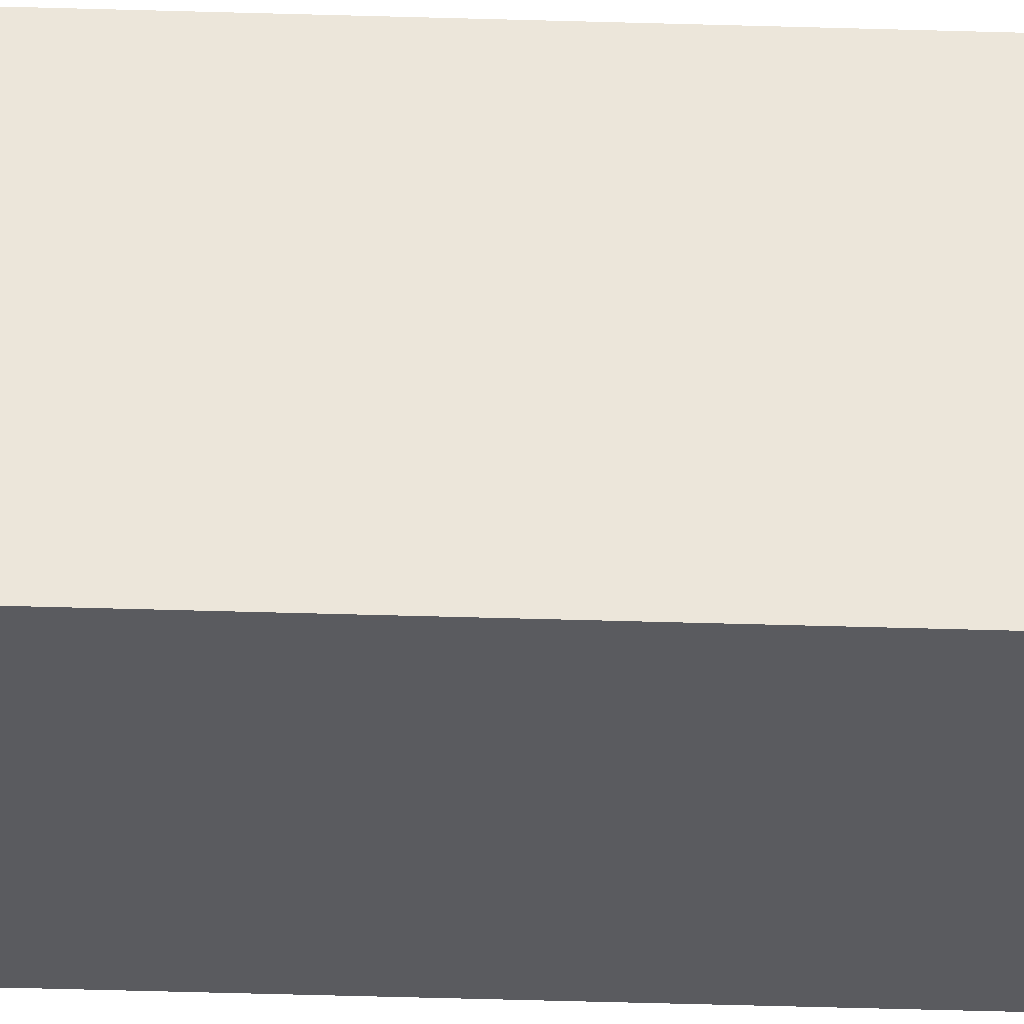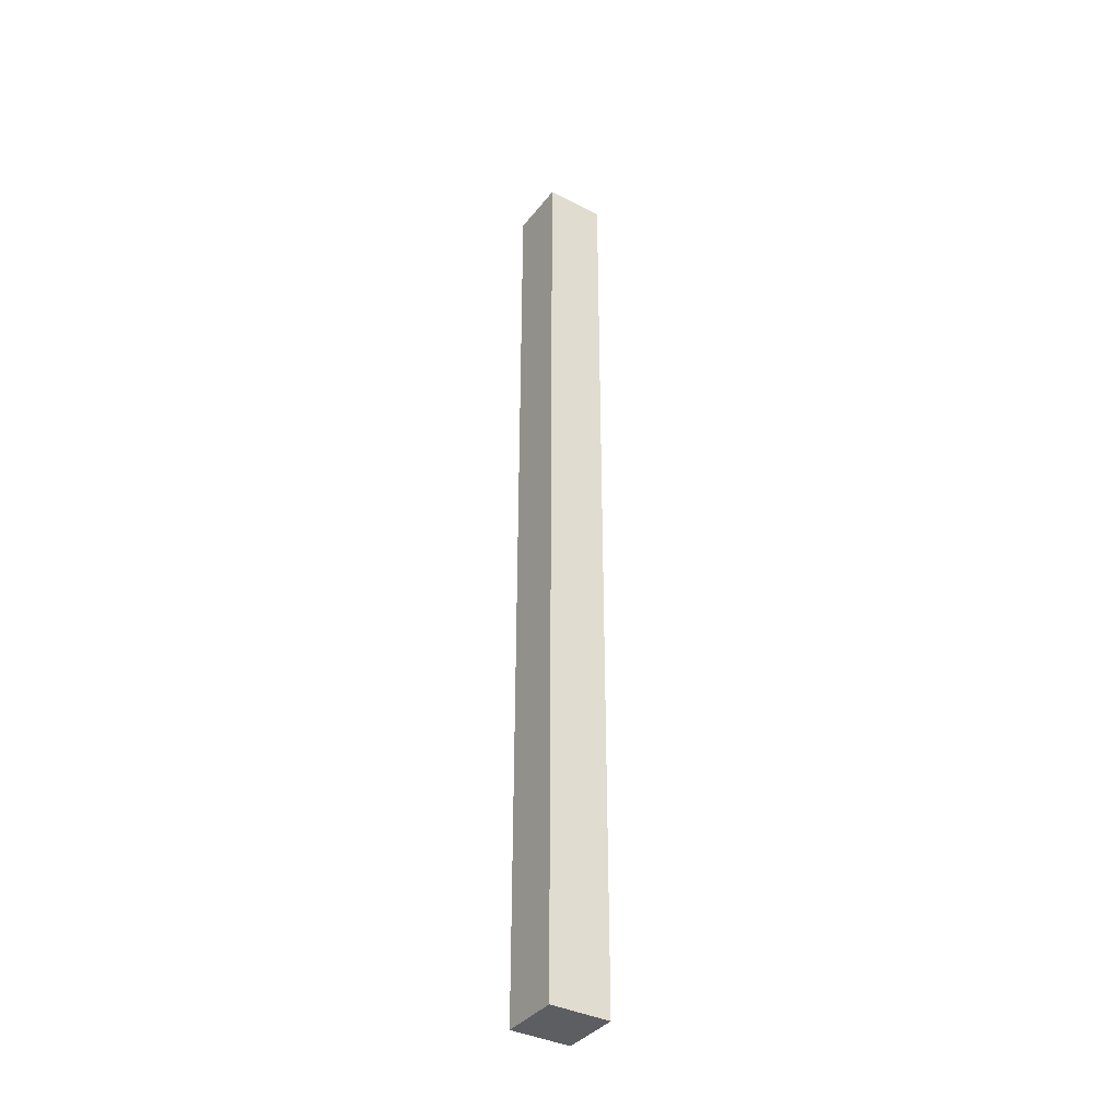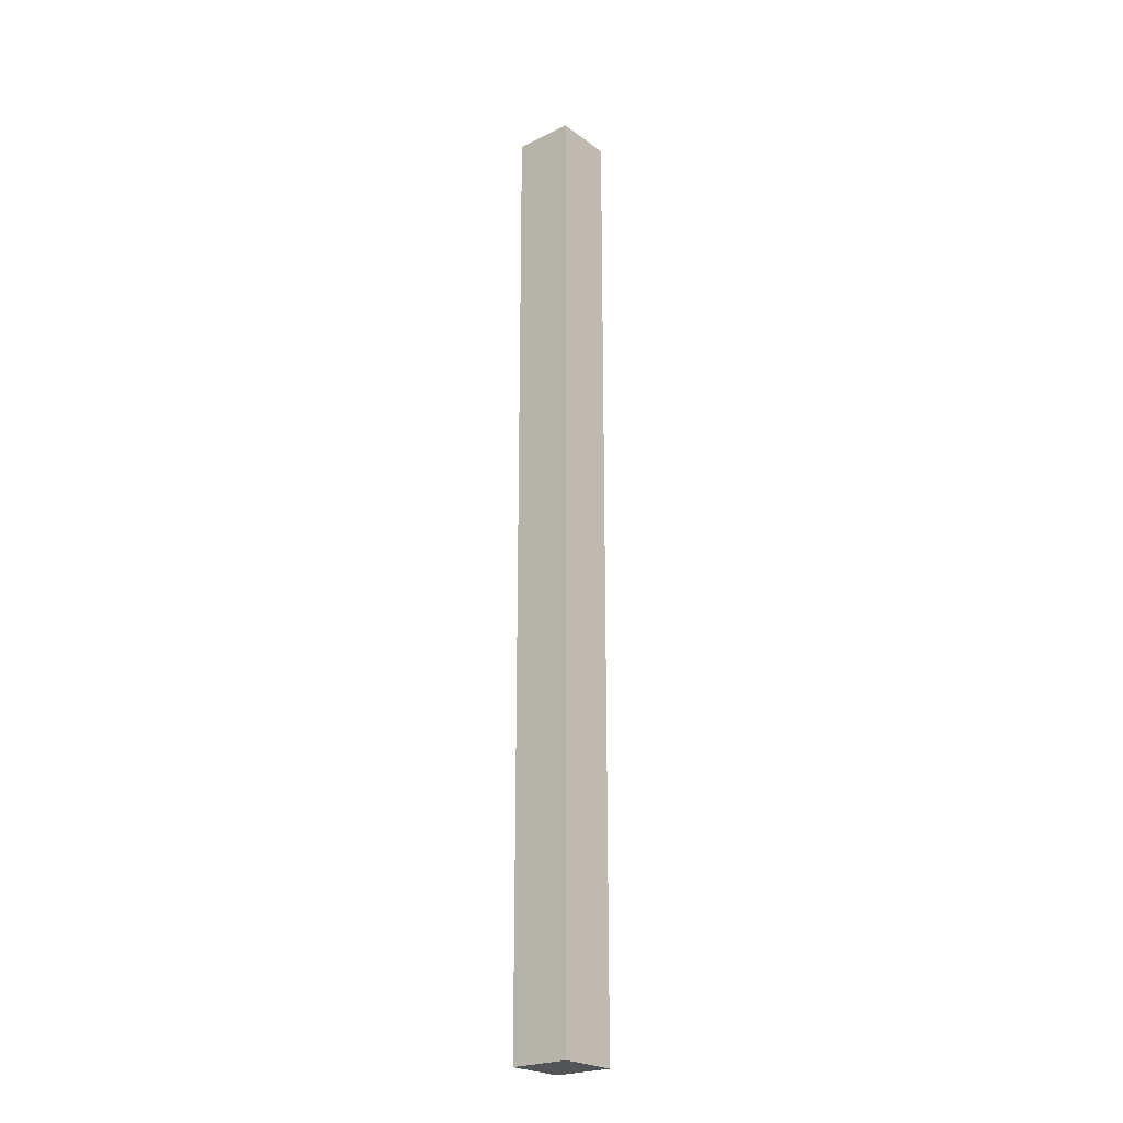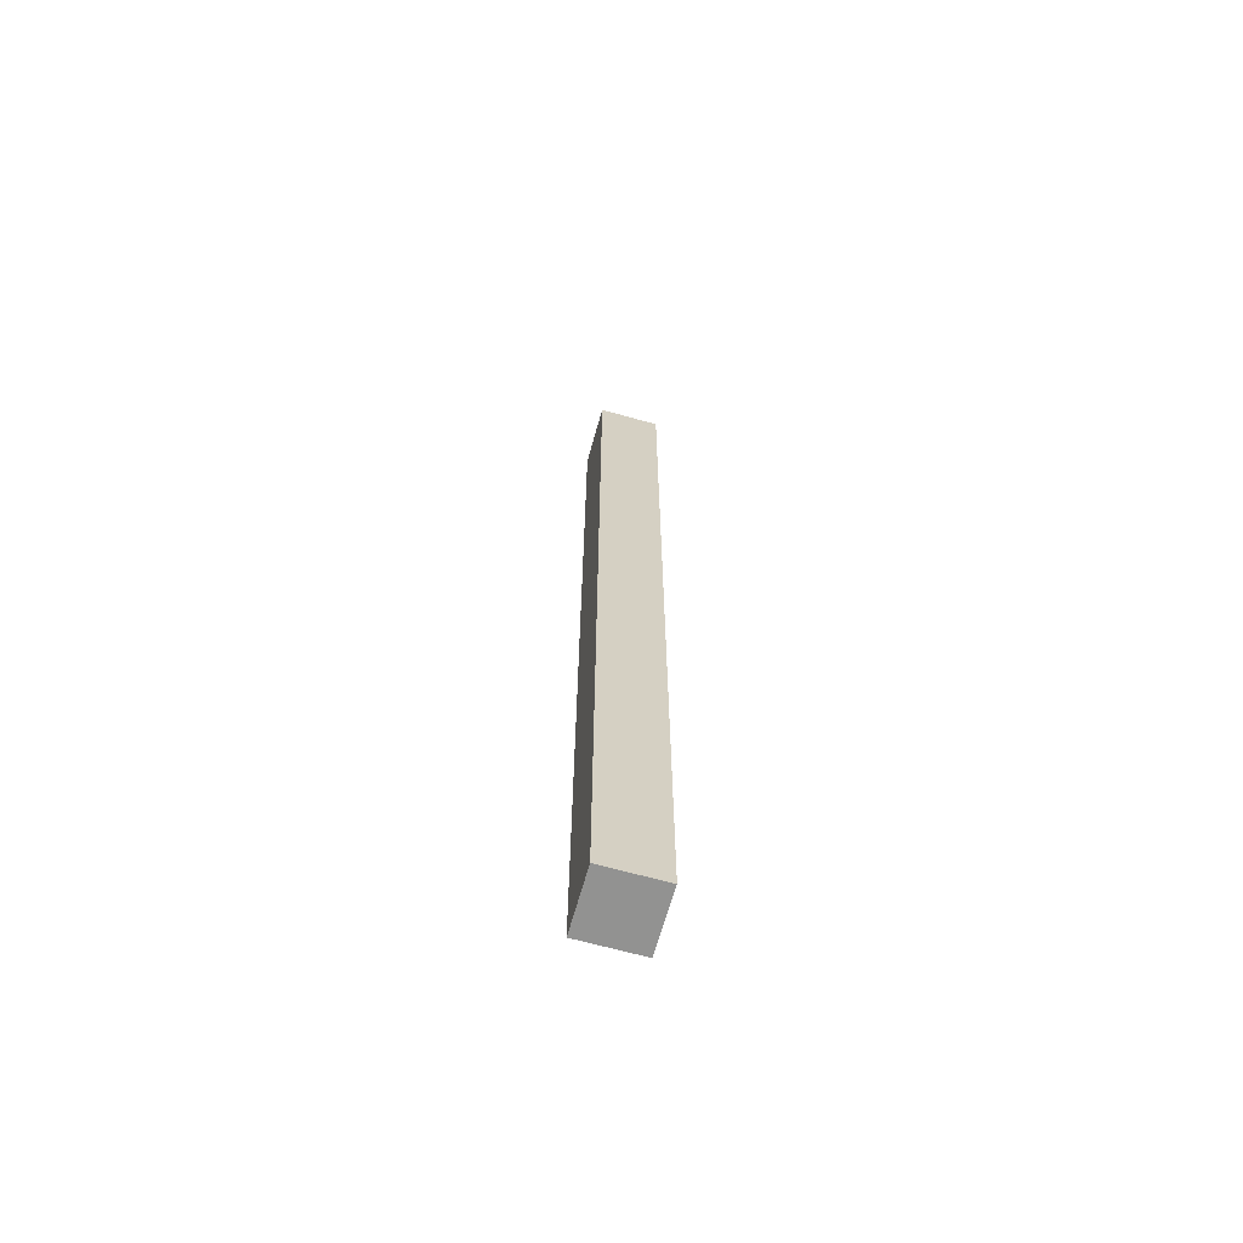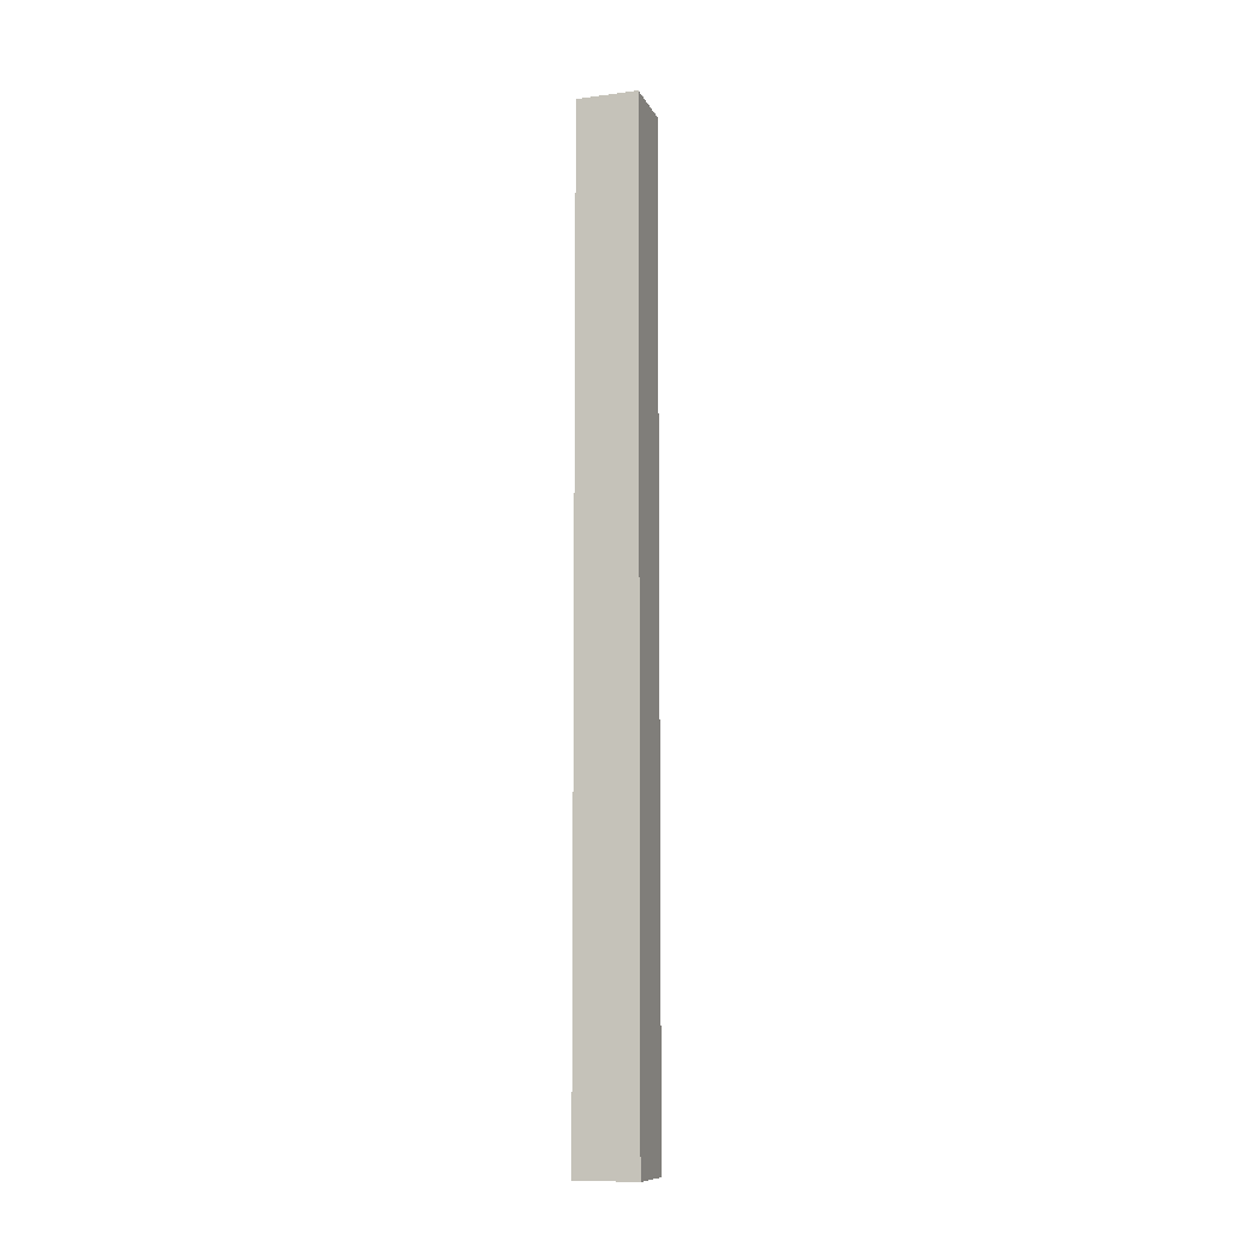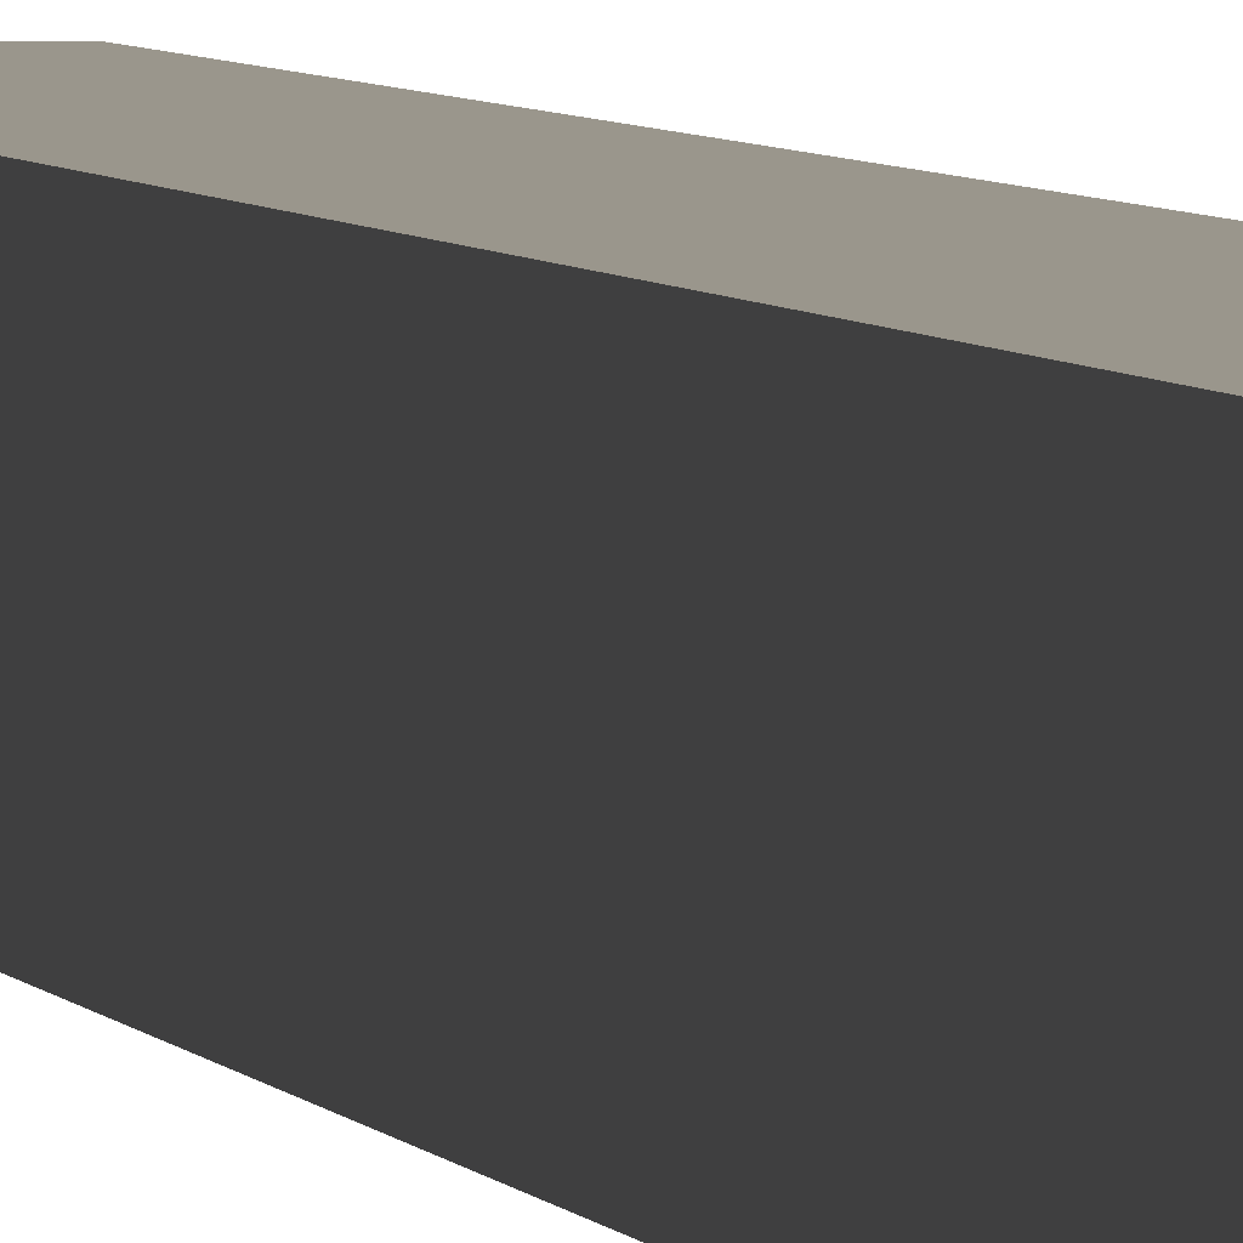
<metadata>
{"format":"obj","ext":"obj","renderer":"f3d","projection":"perspective","resolution":1024,"background":"white","views":[{"elev":-33.0,"azim":87.4,"up":"+Y"},{"elev":-37.3,"azim":56.8,"up":"+Z"},{"elev":-23.4,"azim":39.4,"up":"+Z"},{"elev":-66.2,"azim":-105.7,"up":"+Z"},{"elev":-11.1,"azim":-72.1,"up":"+Z"},{"elev":2.5,"azim":-9.0,"up":"+Y"}]}
</metadata>
<code>
o _2x4x2_5/_2x4x2_/mesh24/mesh24-geometry#mesh24-geometry
v 0.376 0.4632 -0.3964
v 0.4264 0.5137 -0.3964
v 0.4264 0.4632 -0.3964
v 0.376 0.5137 -0.3964
v 0.4264 0.4632 0.4113
v 0.376 0.5137 0.4113
v 0.4264 0.5137 0.4113
v 0.376 0.4632 0.4113
f 1 2 3
f 2 1 4
f 3 2 1
f 4 1 2
f 2 5 3
f 3 5 2
f 5 1 3
f 3 1 5
f 1 6 4
f 4 6 1
f 6 2 4
f 4 2 6
f 5 2 7
f 7 2 5
f 1 5 8
f 8 5 1
f 6 1 8
f 8 1 6
f 2 6 7
f 7 6 2
f 6 5 7
f 7 5 6
f 5 6 8
f 8 6 5

</code>
